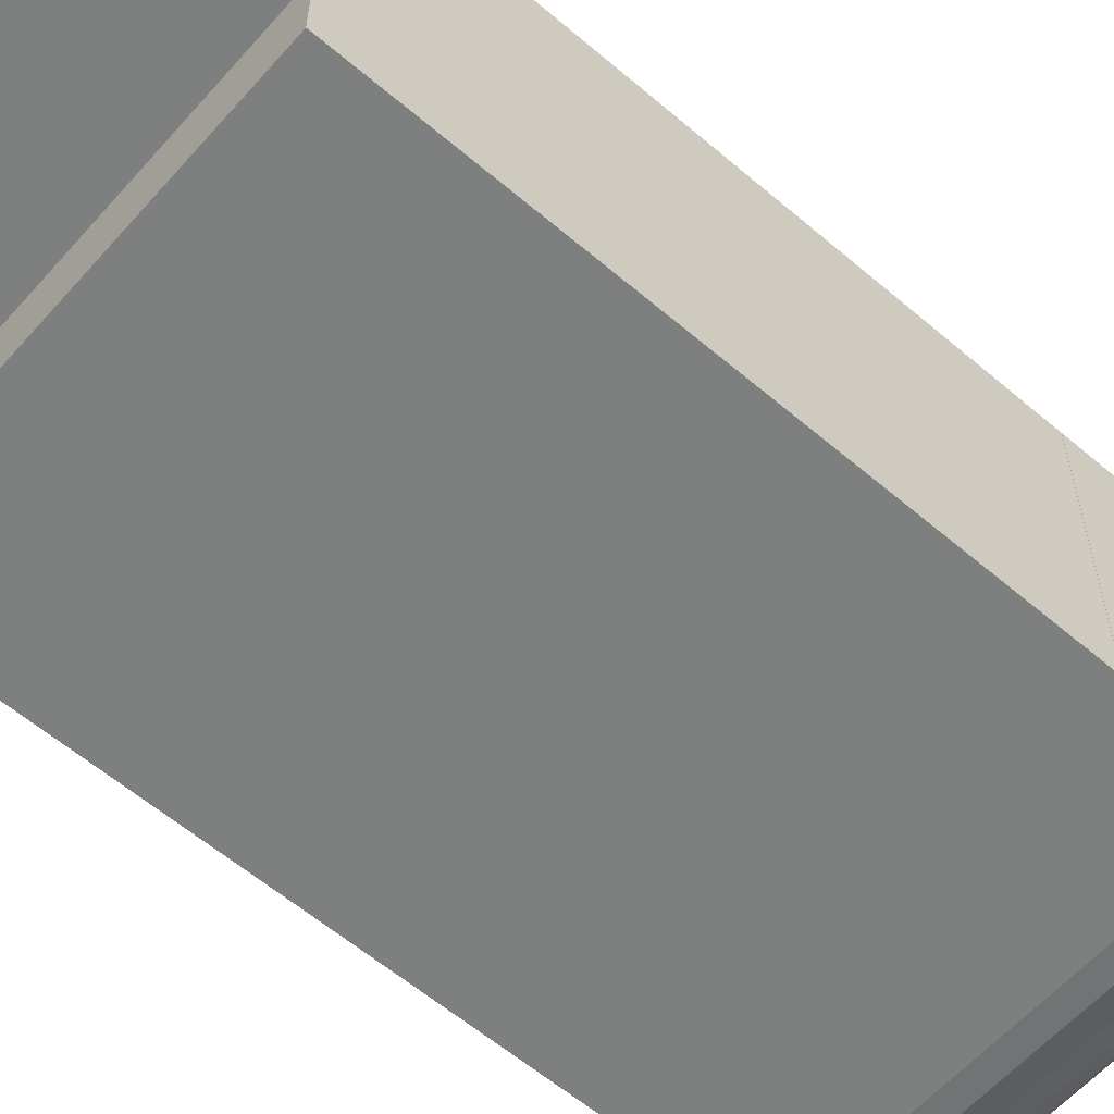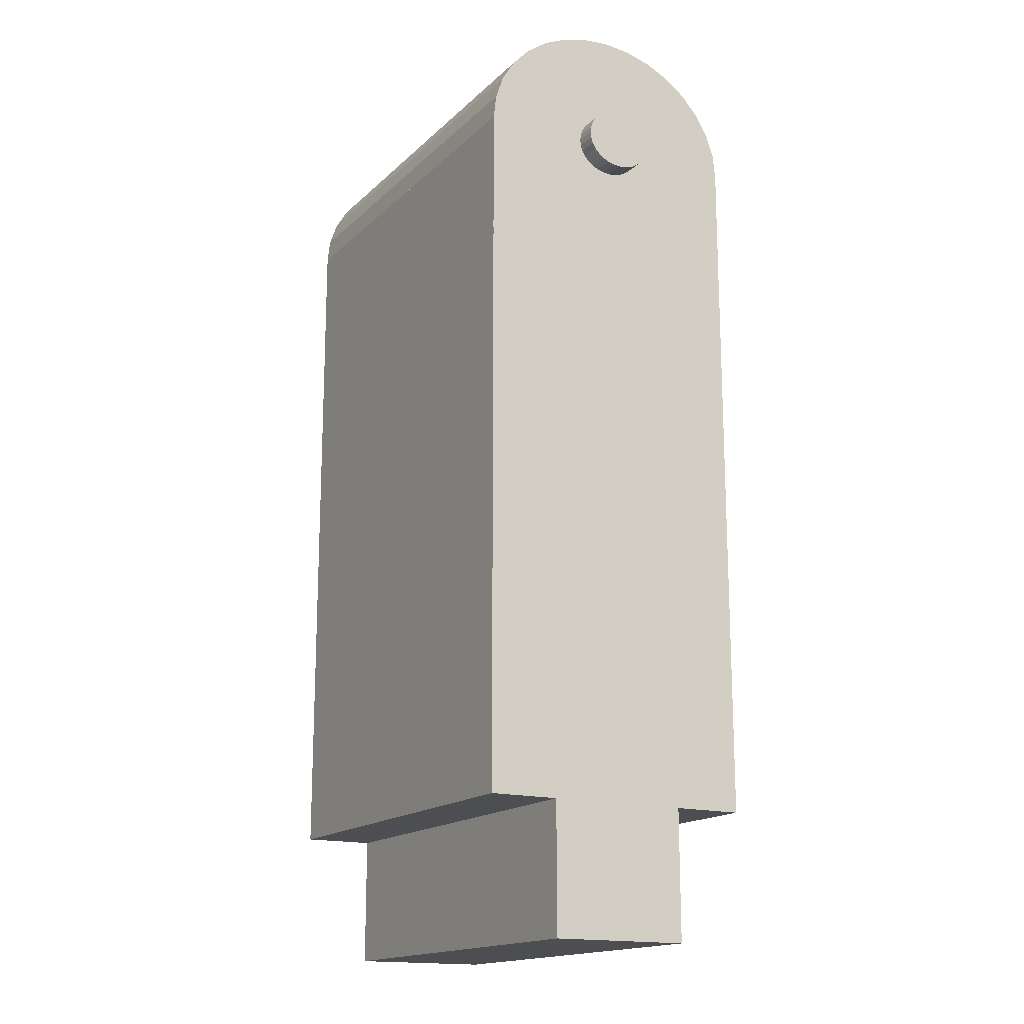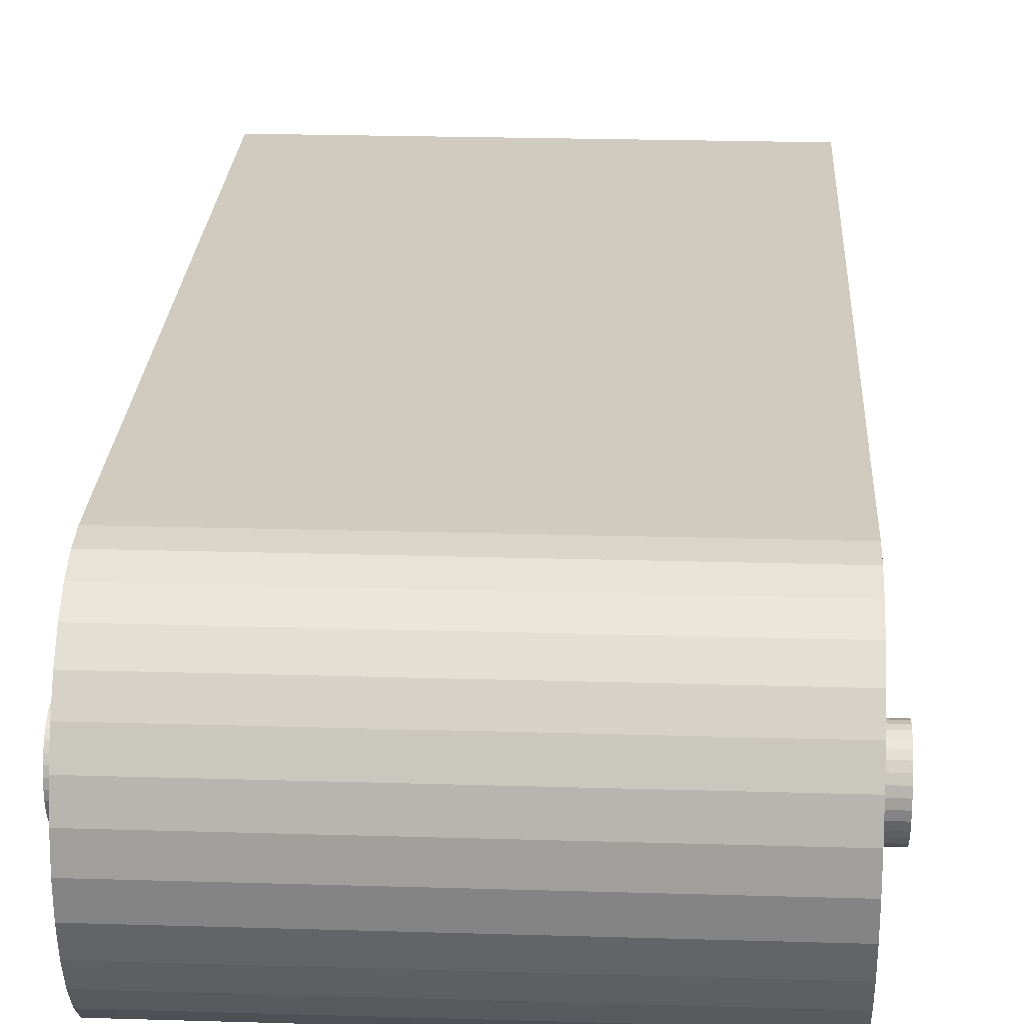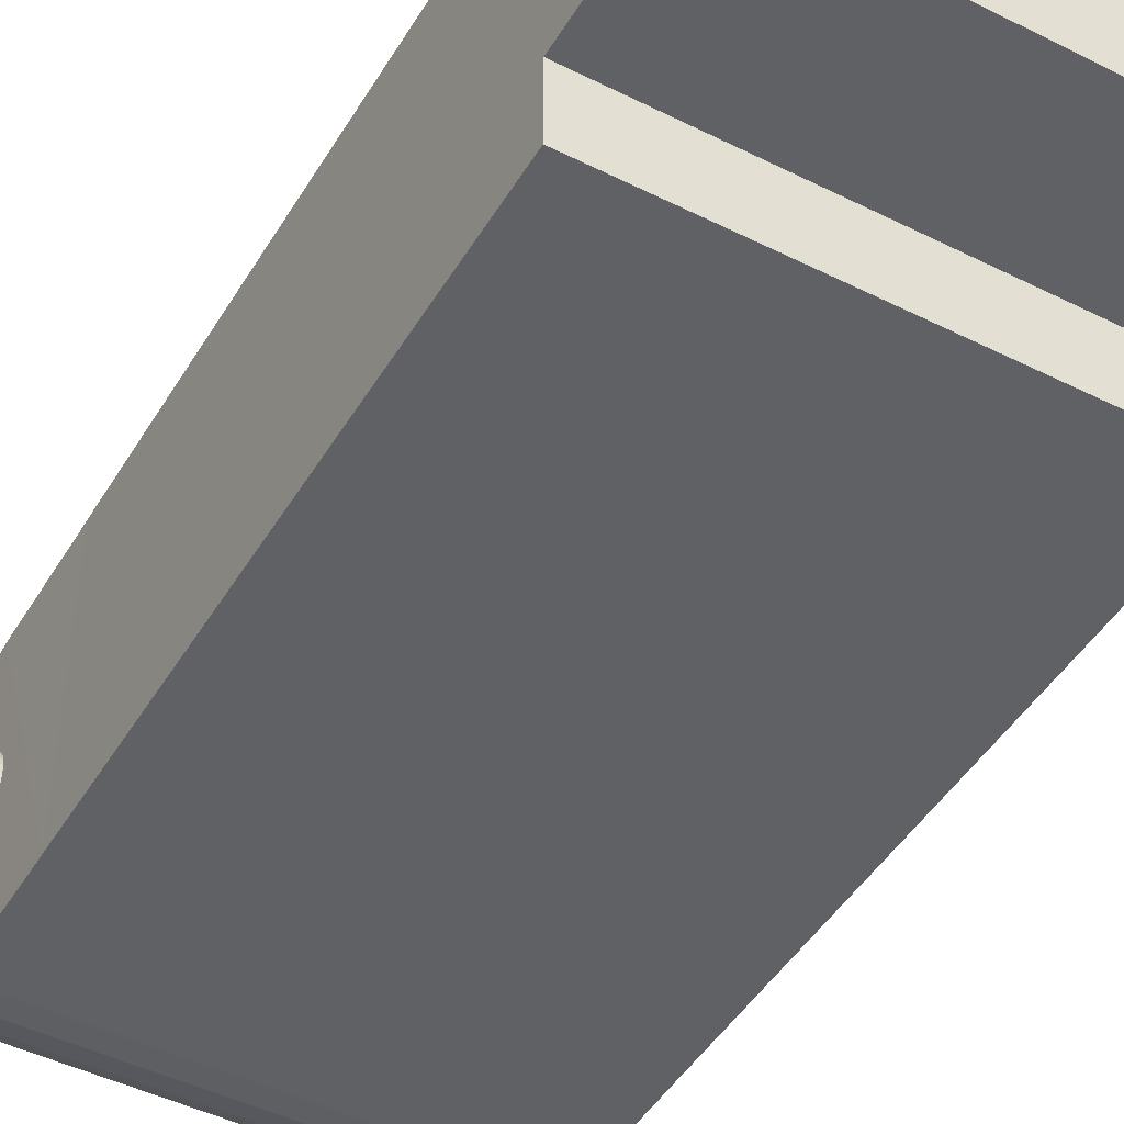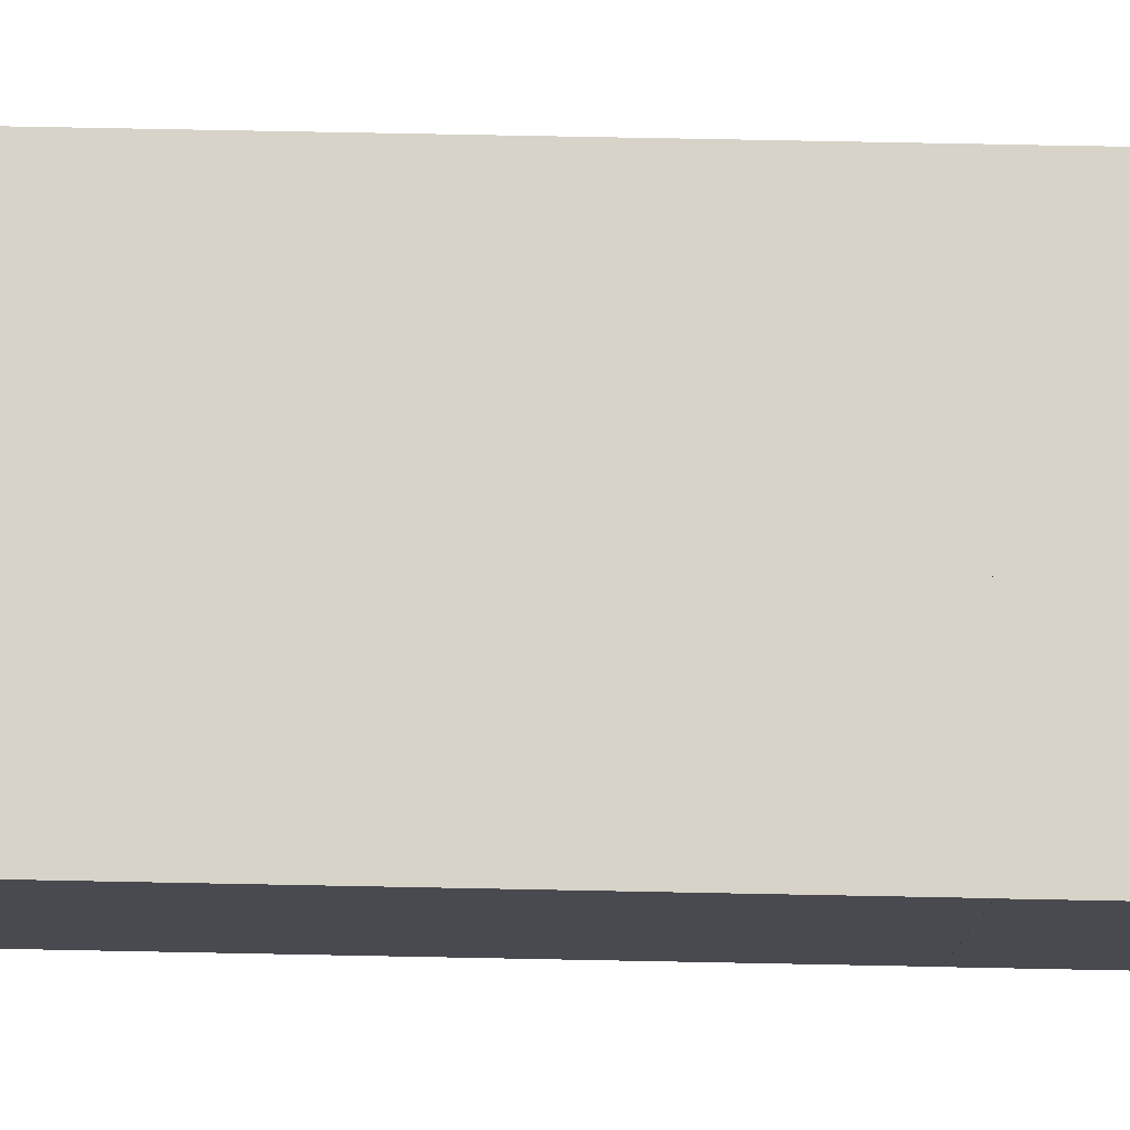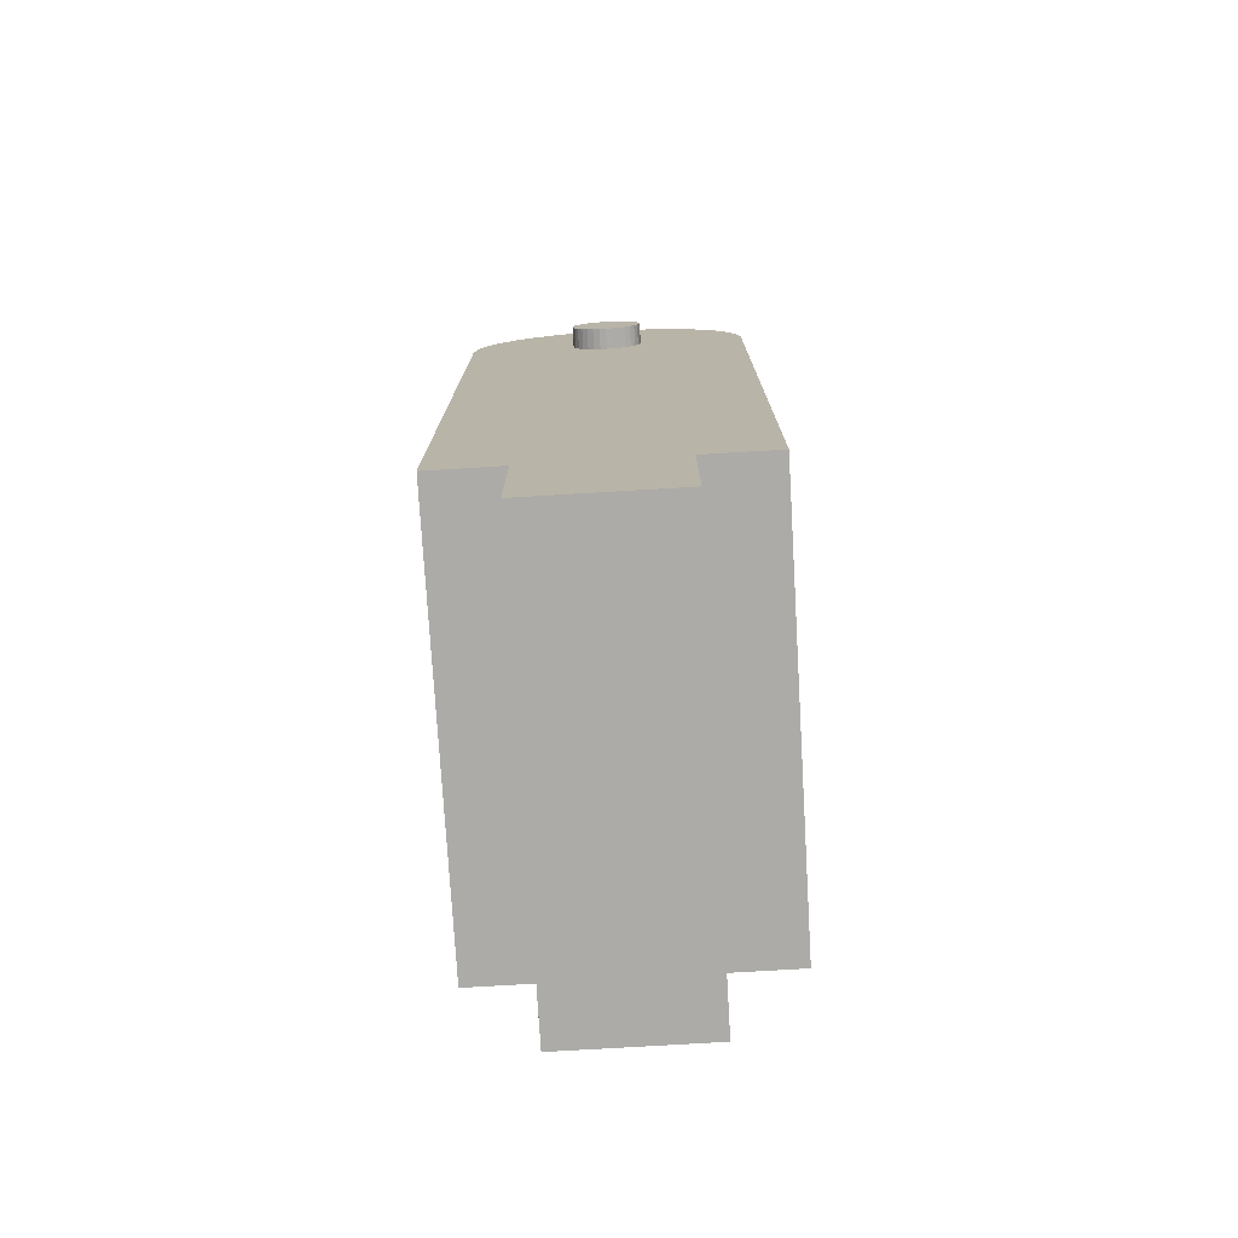
<metadata>
{"format":"obj","ext":"obj","renderer":"f3d","projection":"perspective","resolution":1024,"background":"white","views":[{"elev":-59.6,"azim":48.8,"up":"+Z"},{"elev":-16.5,"azim":-119.6,"up":"+Y"},{"elev":23.3,"azim":-177.1,"up":"+Z"},{"elev":-46.5,"azim":-29.7,"up":"+Z"},{"elev":76.5,"azim":91.1,"up":"+Z"},{"elev":-76.2,"azim":-86.6,"up":"+Y"}]}
</metadata>
<code>
o body_l_prox_pinvpin2_Cube.577
v -0.16 0 0.05375
v -0.16 0.1 0.05375
v -0.16 0 -0.05375
v -0.16 0.1 -0.05375
v 0.16 0 0.05375
v 0.16 0.1 0.05375
v 0.16 0 -0.05375
v 0.16 0.1 -0.05375
v -0.16 0.1 0.1075
v -0.16 0.5424 0.1075
v -0.16 0.1 -0.1075
v -0.16 0.5424 -0.1075
v 0.16 0.1 0.1075
v 0.16 0.5424 0.1075
v 0.16 0.1 -0.1075
v 0.16 0.5424 -0.1075
v -0.16 0.6379 0.1075
v -0.16 0.6379 -0.1075
v 0.16 0.6379 0.1075
v 0.16 0.6379 -0.1075
v 0.1601 0.6379 -0.1075
v -0.1601 0.6379 0.1075
v 0.1601 0.6379 0.1075
v -0.1601 0.6565 0.1054
v 0.1601 0.6565 0.1054
v -0.1601 0.6744 0.09932
v 0.1601 0.6744 0.09932
v -0.1601 0.691 0.08938
v 0.1601 0.691 0.08938
v -0.1601 0.7054 0.07601
v 0.1601 0.7054 0.07601
v -0.1601 0.7173 0.05972
v 0.1601 0.7173 0.05972
v -0.1601 0.7261 0.04114
v 0.1601 0.7261 0.04114
v -0.1601 0.7316 0.02097
v 0.1601 0.7316 0.02097
v -0.1601 0.7334 -0
v 0.1601 0.7334 -0
v -0.1601 0.7316 -0.02097
v 0.1601 0.7316 -0.02097
v -0.1601 0.7261 -0.04114
v 0.1601 0.7261 -0.04114
v -0.1601 0.7173 -0.05972
v 0.1601 0.7173 -0.05972
v -0.1601 0.7054 -0.07601
v 0.1601 0.7054 -0.07601
v -0.1601 0.691 -0.08938
v 0.1601 0.691 -0.08938
v -0.1601 0.6744 -0.09932
v 0.1601 0.6744 -0.09932
v -0.1601 0.6565 -0.1054
v 0.1601 0.6565 -0.1054
v -0.1599 0.5424 -0.1075
v -0.1599 0.5424 0.1075
v 0.1601 0.5424 0.1075
v 0.1601 0.5424 -0.1075
v 0.16 0.6379 -0.02687
v 0.176 0.6379 -0.02687
v 0.16 0.6332 -0.02636
v 0.176 0.6332 -0.02636
v 0.16 0.6288 -0.02483
v 0.176 0.6288 -0.02483
v 0.16 0.6246 -0.02235
v 0.176 0.6246 -0.02235
v 0.16 0.621 -0.019
v 0.176 0.621 -0.019
v 0.16 0.618 -0.01493
v 0.176 0.618 -0.01493
v 0.16 0.6158 -0.01029
v 0.176 0.6158 -0.01029
v 0.16 0.6145 -0.005243
v 0.176 0.6145 -0.005243
v 0.16 0.614 -0
v 0.176 0.614 -0
v 0.16 0.6145 0.005243
v 0.176 0.6145 0.005243
v 0.16 0.6158 0.01029
v 0.176 0.6158 0.01029
v 0.16 0.618 0.01493
v 0.176 0.618 0.01493
v 0.16 0.621 0.019
v 0.176 0.621 0.019
v 0.16 0.6246 0.02235
v 0.176 0.6246 0.02235
v 0.16 0.6288 0.02483
v 0.176 0.6288 0.02483
v 0.16 0.6332 0.02636
v 0.176 0.6332 0.02636
v 0.16 0.6379 0.02687
v 0.176 0.6379 0.02687
v 0.16 0.6426 0.02636
v 0.176 0.6426 0.02636
v 0.16 0.647 0.02483
v 0.176 0.647 0.02483
v 0.16 0.6512 0.02235
v 0.176 0.6512 0.02235
v 0.16 0.6548 0.019
v 0.176 0.6548 0.019
v 0.16 0.6578 0.01493
v 0.176 0.6578 0.01493
v 0.16 0.66 0.01029
v 0.176 0.66 0.01029
v 0.16 0.6613 0.005243
v 0.176 0.6613 0.005243
v 0.16 0.6618 -0
v 0.176 0.6618 -0
v 0.16 0.6613 -0.005243
v 0.176 0.6613 -0.005243
v 0.16 0.66 -0.01029
v 0.176 0.66 -0.01029
v 0.16 0.6578 -0.01493
v 0.176 0.6578 -0.01493
v 0.16 0.6548 -0.019
v 0.176 0.6548 -0.019
v 0.16 0.6512 -0.02235
v 0.176 0.6512 -0.02235
v 0.16 0.647 -0.02483
v 0.176 0.647 -0.02483
v 0.16 0.6426 -0.02636
v 0.176 0.6426 -0.02636
v -0.176 0.6379 -0.02687
v -0.16 0.6379 -0.02687
v -0.176 0.6332 -0.02636
v -0.16 0.6332 -0.02636
v -0.176 0.6288 -0.02483
v -0.16 0.6288 -0.02483
v -0.176 0.6246 -0.02235
v -0.16 0.6246 -0.02235
v -0.176 0.621 -0.019
v -0.16 0.621 -0.019
v -0.176 0.618 -0.01493
v -0.16 0.618 -0.01493
v -0.176 0.6158 -0.01029
v -0.16 0.6158 -0.01029
v -0.176 0.6145 -0.005243
v -0.16 0.6145 -0.005243
v -0.176 0.614 -0
v -0.16 0.614 -0
v -0.176 0.6145 0.005243
v -0.16 0.6145 0.005243
v -0.176 0.6158 0.01029
v -0.16 0.6158 0.01029
v -0.176 0.618 0.01493
v -0.16 0.618 0.01493
v -0.176 0.621 0.019
v -0.16 0.621 0.019
v -0.176 0.6246 0.02235
v -0.16 0.6246 0.02235
v -0.176 0.6288 0.02483
v -0.16 0.6288 0.02483
v -0.176 0.6332 0.02636
v -0.16 0.6332 0.02636
v -0.176 0.6379 0.02687
v -0.16 0.6379 0.02687
v -0.176 0.6426 0.02636
v -0.16 0.6426 0.02636
v -0.176 0.647 0.02483
v -0.16 0.647 0.02483
v -0.176 0.6512 0.02235
v -0.16 0.6512 0.02235
v -0.176 0.6548 0.019
v -0.16 0.6548 0.019
v -0.176 0.6578 0.01493
v -0.16 0.6578 0.01493
v -0.176 0.66 0.01029
v -0.16 0.66 0.01029
v -0.176 0.6613 0.005243
v -0.16 0.6613 0.005243
v -0.176 0.6618 -0
v -0.16 0.6618 -0
v -0.176 0.6613 -0.005243
v -0.16 0.6613 -0.005243
v -0.176 0.66 -0.01029
v -0.16 0.66 -0.01029
v -0.176 0.6578 -0.01493
v -0.16 0.6578 -0.01493
v -0.176 0.6548 -0.019
v -0.16 0.6548 -0.019
v -0.176 0.6512 -0.02235
v -0.16 0.6512 -0.02235
v -0.176 0.647 -0.02483
v -0.16 0.647 -0.02483
v -0.176 0.6426 -0.02636
v -0.16 0.6426 -0.02636
f 2 3 1
f 4 7 3
f 8 5 7
f 6 1 5
f 7 1 3
f 10 11 9
f 12 15 11
f 16 13 15
f 14 9 13
f 15 9 11
f 12 14 16
f 2 4 3
f 4 8 7
f 8 6 5
f 6 2 1
f 7 5 1
f 10 12 11
f 12 16 15
f 16 14 13
f 14 10 9
f 15 13 9
f 12 10 14
f 54 21 57
f 19 23 17
f 18 22 38
f 22 25 24
f 25 26 24
f 26 29 28
f 29 30 28
f 31 32 30
f 33 34 32
f 35 36 34
f 37 38 36
f 39 40 38
f 40 43 42
f 43 44 42
f 45 46 44
f 47 48 46
f 49 50 48
f 51 52 50
f 18 53 20
f 19 55 56
f 59 60 58
f 61 62 60
f 63 64 62
f 65 66 64
f 67 68 66
f 69 70 68
f 71 72 70
f 73 74 72
f 75 76 74
f 77 78 76
f 79 80 78
f 81 82 80
f 83 84 82
f 85 86 84
f 87 88 86
f 89 90 88
f 91 92 90
f 93 94 92
f 95 96 94
f 97 98 96
f 99 100 98
f 101 102 100
f 103 104 102
f 105 106 104
f 107 108 106
f 109 110 108
f 111 112 110
f 113 114 112
f 115 116 114
f 117 118 116
f 67 65 115
f 119 120 118
f 121 58 120
f 123 124 122
f 125 126 124
f 127 128 126
f 129 130 128
f 131 132 130
f 133 134 132
f 135 136 134
f 137 138 136
f 139 140 138
f 141 142 140
f 143 144 142
f 145 146 144
f 147 148 146
f 149 150 148
f 151 152 150
f 153 154 152
f 155 156 154
f 157 158 156
f 159 160 158
f 161 162 160
f 163 164 162
f 165 166 164
f 167 168 166
f 169 170 168
f 171 172 170
f 173 174 172
f 175 176 174
f 177 178 176
f 179 180 178
f 181 182 180
f 183 184 182
f 185 122 184
f 180 182 128
f 23 21 39
f 55 57 56
f 54 18 21
f 19 56 23
f 52 18 50
f 18 54 22
f 54 55 22
f 22 24 26
f 26 28 22
f 28 30 22
f 30 32 22
f 32 34 22
f 34 36 22
f 36 38 22
f 38 40 18
f 40 42 18
f 42 44 18
f 44 46 18
f 46 48 18
f 48 50 18
f 22 23 25
f 25 27 26
f 26 27 29
f 29 31 30
f 31 33 32
f 33 35 34
f 35 37 36
f 37 39 38
f 39 41 40
f 40 41 43
f 43 45 44
f 45 47 46
f 47 49 48
f 49 51 50
f 51 53 52
f 18 52 53
f 19 22 55
f 59 61 60
f 61 63 62
f 63 65 64
f 65 67 66
f 67 69 68
f 69 71 70
f 71 73 72
f 73 75 74
f 75 77 76
f 77 79 78
f 79 81 80
f 81 83 82
f 83 85 84
f 85 87 86
f 87 89 88
f 89 91 90
f 91 93 92
f 93 95 94
f 95 97 96
f 97 99 98
f 99 101 100
f 101 103 102
f 103 105 104
f 105 107 106
f 107 109 108
f 109 111 110
f 111 113 112
f 113 115 114
f 115 117 116
f 117 119 118
f 63 61 121
f 61 59 121
f 121 119 63
f 119 117 63
f 117 115 65
f 63 117 65
f 115 113 67
f 113 111 69
f 67 113 69
f 111 109 73
f 109 107 75
f 107 105 77
f 105 103 79
f 103 101 79
f 101 99 81
f 79 101 81
f 99 97 83
f 97 95 85
f 83 97 85
f 95 93 89
f 93 91 89
f 89 87 95
f 87 85 95
f 83 81 99
f 79 77 105
f 77 75 107
f 75 73 109
f 73 71 111
f 71 69 111
f 119 121 120
f 121 59 58
f 123 125 124
f 125 127 126
f 127 129 128
f 129 131 130
f 131 133 132
f 133 135 134
f 135 137 136
f 137 139 138
f 139 141 140
f 141 143 142
f 143 145 144
f 145 147 146
f 147 149 148
f 149 151 150
f 151 153 152
f 153 155 154
f 155 157 156
f 157 159 158
f 159 161 160
f 161 163 162
f 163 165 164
f 165 167 166
f 167 169 168
f 169 171 170
f 171 173 172
f 173 175 174
f 175 177 176
f 177 179 178
f 179 181 180
f 181 183 182
f 183 185 184
f 185 123 122
f 184 122 124
f 124 126 184
f 126 128 182
f 184 126 182
f 128 130 178
f 130 132 176
f 132 134 176
f 134 136 174
f 176 134 174
f 136 138 170
f 138 140 168
f 140 142 168
f 142 144 166
f 168 142 166
f 144 146 162
f 146 148 160
f 148 150 160
f 150 152 158
f 160 150 158
f 152 154 156
f 156 158 152
f 160 162 146
f 162 164 144
f 164 166 144
f 168 170 138
f 170 172 136
f 172 174 136
f 176 178 130
f 178 180 128
f 56 57 21
f 21 53 51
f 51 49 21
f 49 47 21
f 47 45 21
f 45 43 21
f 43 41 21
f 41 39 21
f 39 37 23
f 37 35 23
f 35 33 23
f 33 31 23
f 31 29 23
f 29 27 23
f 27 25 23
f 23 56 21
f 55 54 57

</code>
